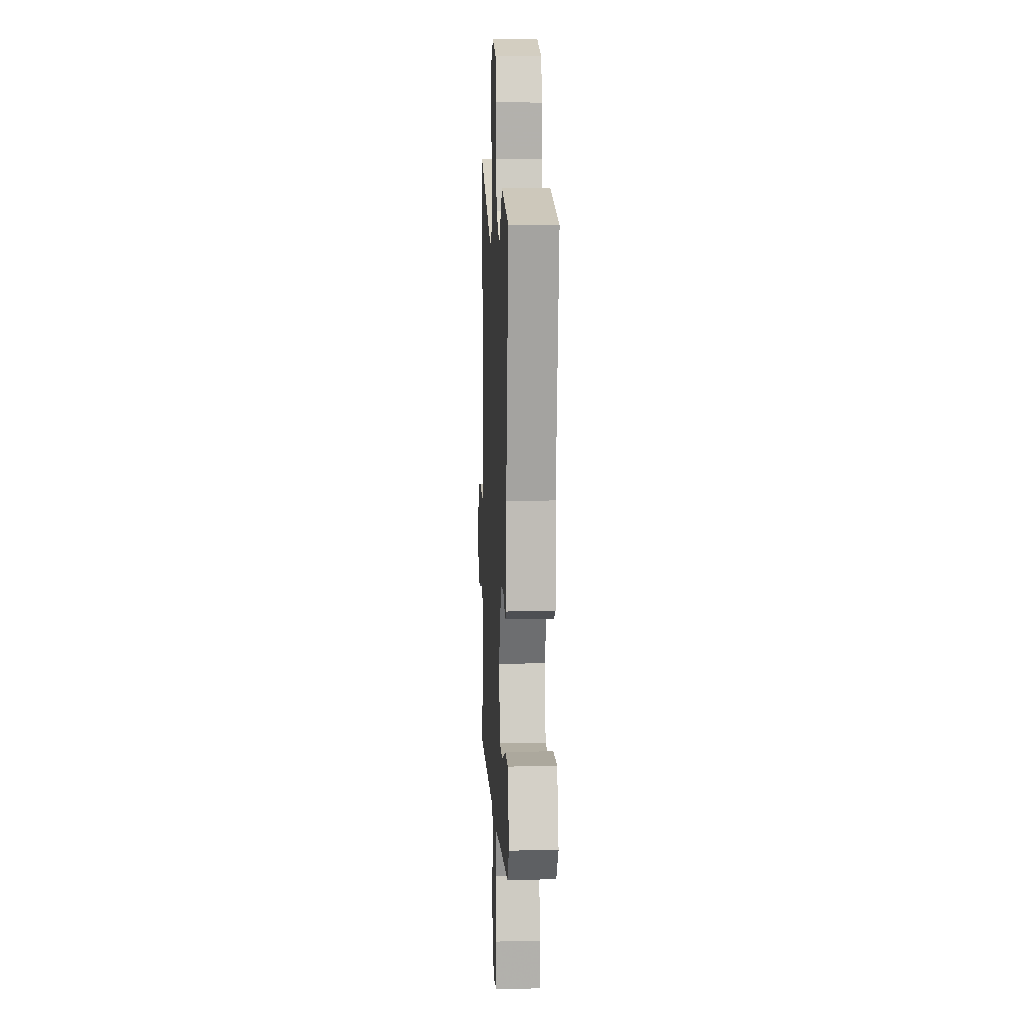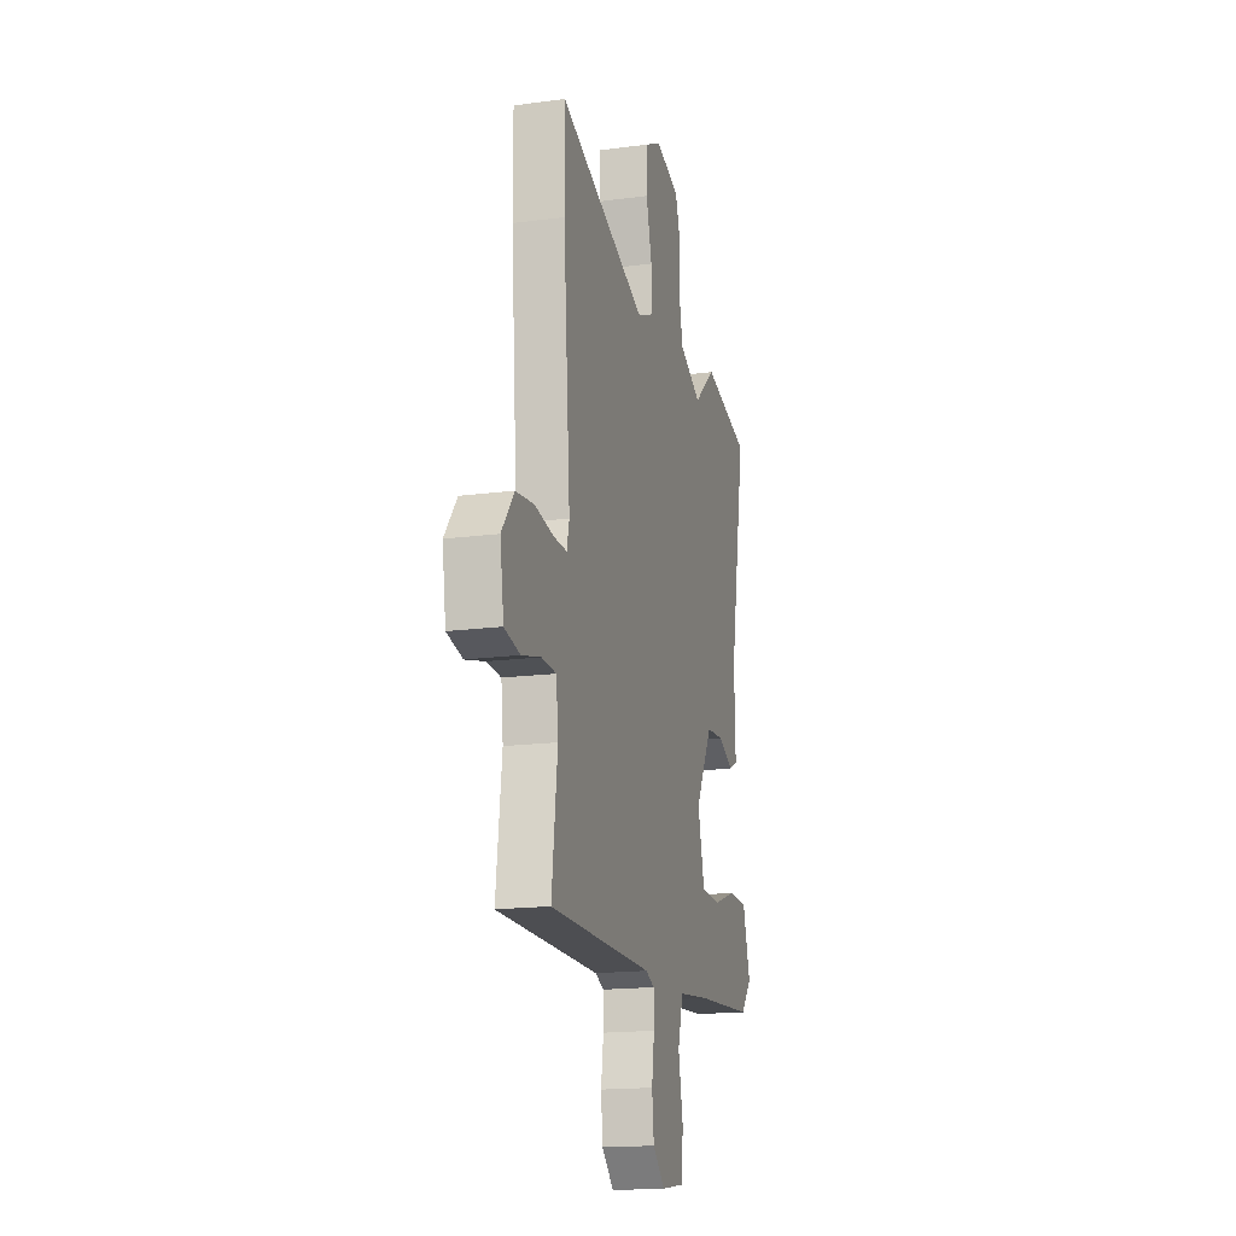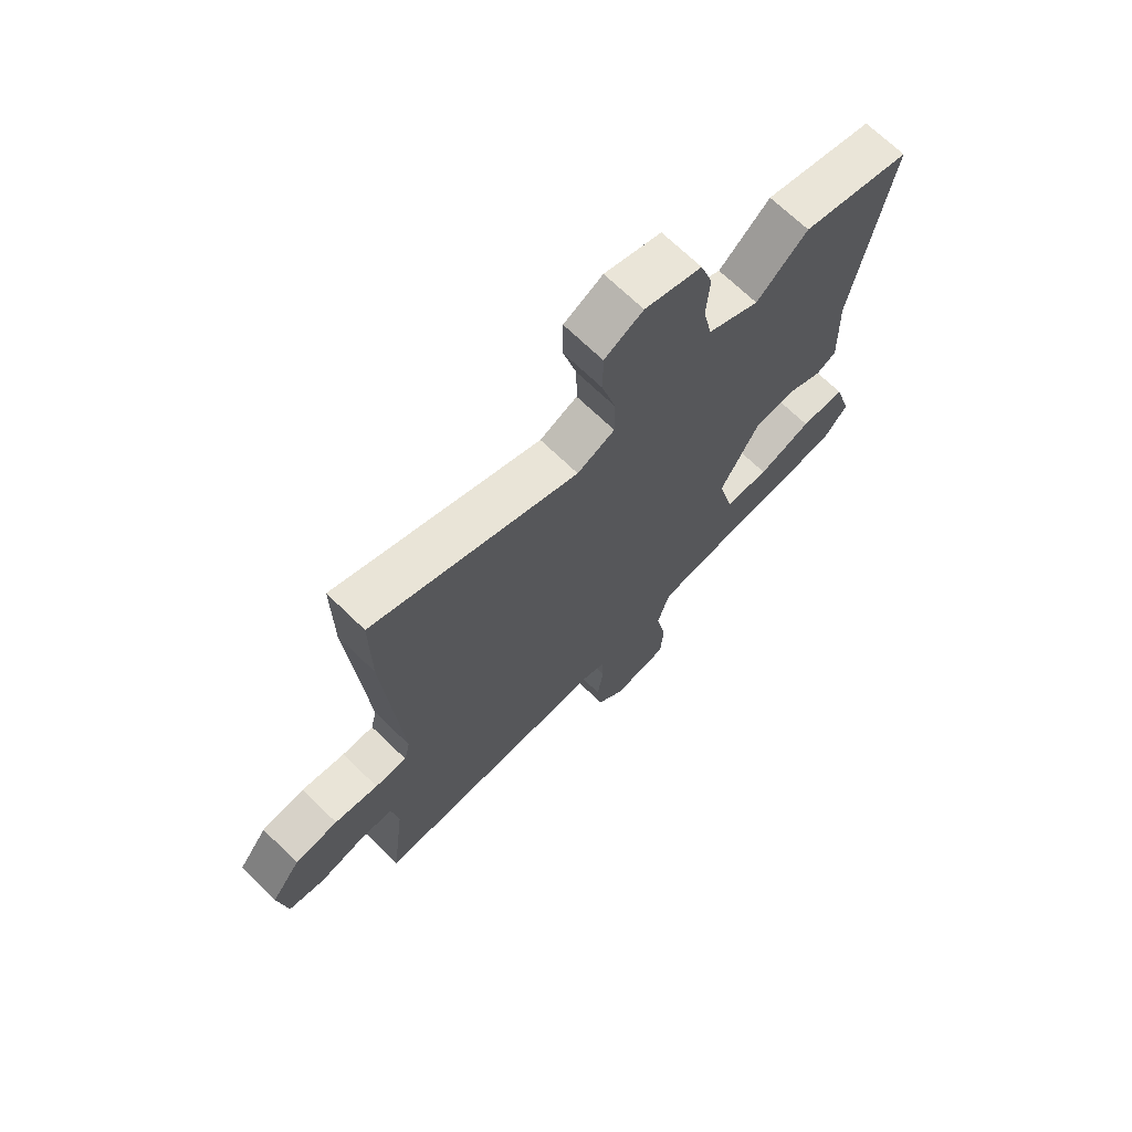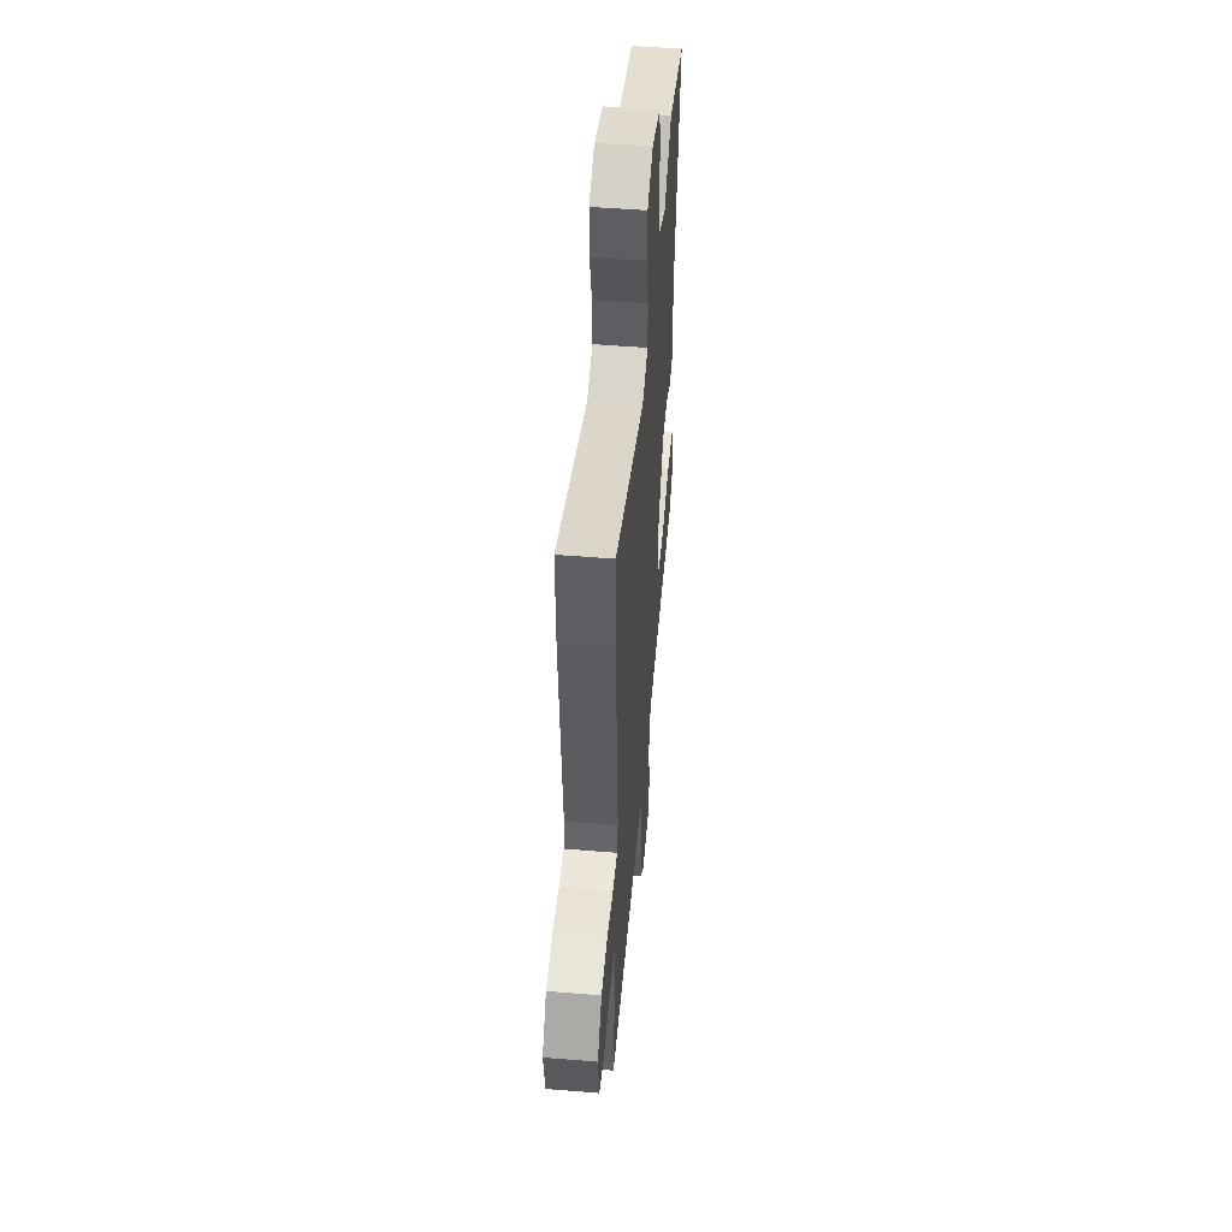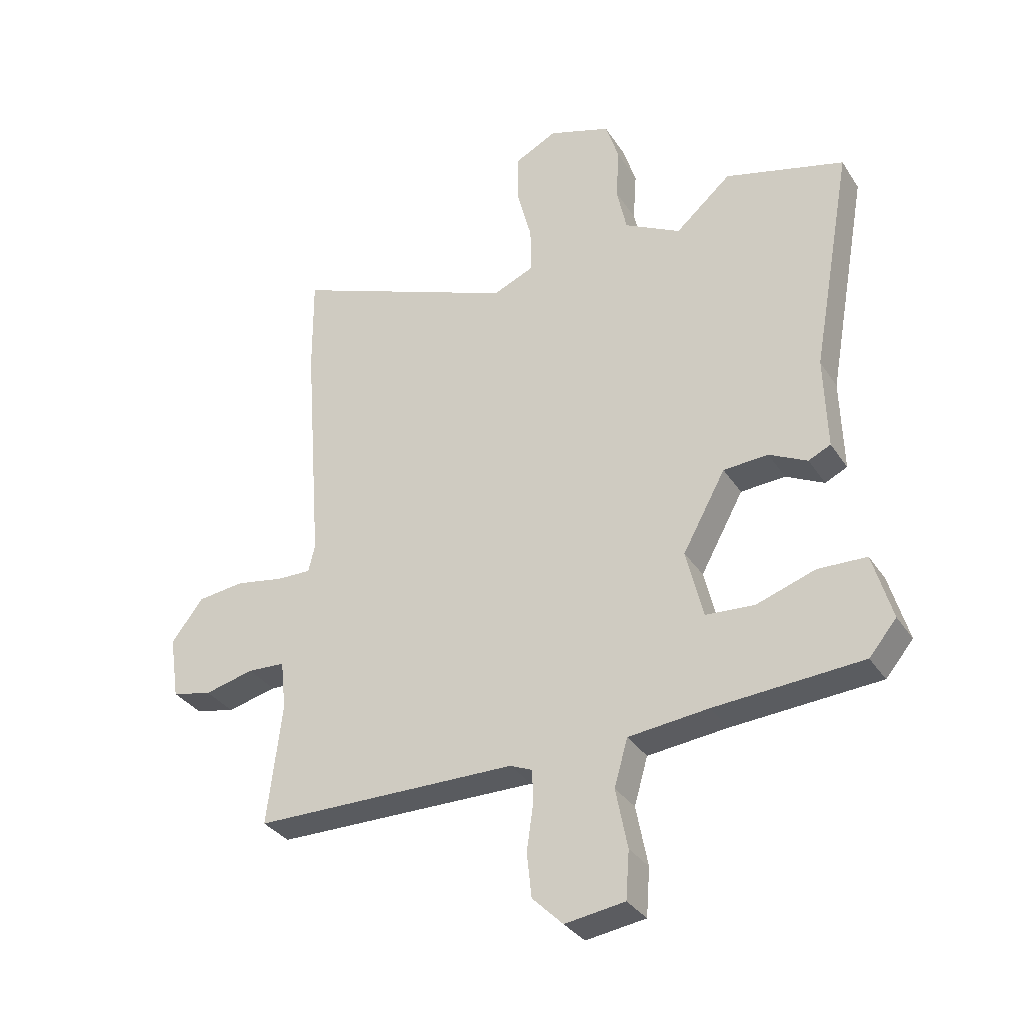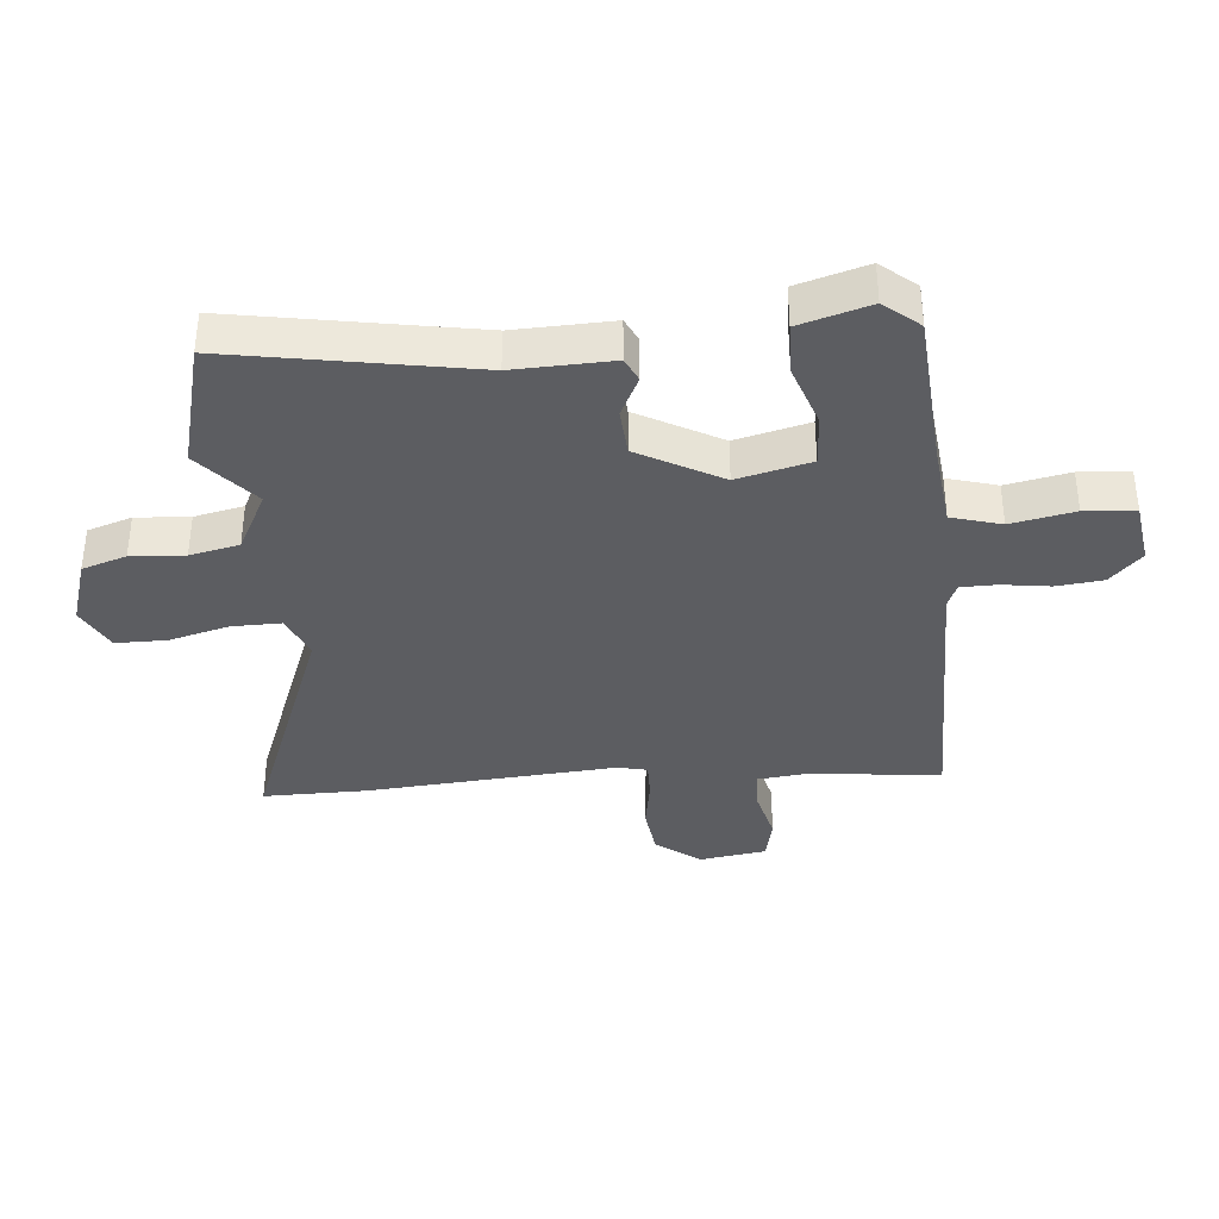
<metadata>
{"format":"obj","ext":"obj","renderer":"f3d","projection":"perspective","resolution":1024,"background":"white","views":[{"elev":7.2,"azim":87.3,"up":"+Z"},{"elev":-16.9,"azim":-74.9,"up":"+Z"},{"elev":69.3,"azim":-45.8,"up":"+Z"},{"elev":50.8,"azim":-84.9,"up":"+Z"},{"elev":-32.8,"azim":28.0,"up":"+Z"},{"elev":-37.0,"azim":95.2,"up":"+Y"}]}
</metadata>
<code>
v -0.539 0.07 -0.469
v -0.514 0.07 -0.263
v -0.523 0.07 -0.179
v -0.587 0.07 -0.176
v -0.671 0.07 -0.197
v -0.739 0.07 -0.182
v -0.755 0.07 -0.075
v -0.701 0.07 -0.004
v -0.621 0.07 0.006
v -0.54 0.07 -0.008
v -0.481 0.07 -0.009
v -0.47 0.07 0.038
v -0.5 0.07 0.438
v -0.501 0.07 0.606
v -0.119 0.07 0.458
v -0.049 0.07 0.488
v -0.05 0.07 0.567
v -0.075 0.07 0.663
v -0.075 0.07 0.745
v -0.003 0.07 0.782
v 0.103 0.07 0.748
v 0.126 0.07 0.677
v 0.12 0.07 0.591
v 0.137 0.07 0.512
v 0.233 0.07 0.462
v 0.328 0.07 0.545
v 0.532 0.07 0.492
v 0.463 0.07 0.105
v 0.468 0.07 -0.053
v 0.43 0.07 -0.071
v 0.365 0.07 -0.039
v 0.289 0.07 -0.044
v 0.216 0.07 -0.177
v 0.245 0.07 -0.295
v 0.328 0.07 -0.3
v 0.428 0.07 -0.266
v 0.511 0.07 -0.268
v 0.544 0.07 -0.381
v 0.497 0.07 -0.437
v 0.245 0.07 -0.455
v 0.109 0.07 -0.47
v 0.086 0.07 -0.55
v 0.106 0.07 -0.652
v 0.1 0.07 -0.733
v -0.002 0.07 -0.748
v -0.054 0.07 -0.697
v -0.062 0.07 -0.622
v -0.051 0.07 -0.545
v -0.052 0.07 -0.487
v -0.09 0.07 -0.471
v -0.539 0 -0.469
v -0.514 0 -0.263
v -0.523 0 -0.179
v -0.587 0 -0.176
v -0.671 0 -0.197
v -0.739 0 -0.182
v -0.755 0 -0.075
v -0.701 0 -0.004
v -0.621 0 0.006
v -0.54 0 -0.008
v -0.481 0 -0.009
v -0.47 0 0.038
v -0.5 0 0.438
v -0.501 0 0.606
v -0.119 0 0.458
v -0.049 0 0.488
v -0.05 0 0.567
v -0.075 0 0.663
v -0.075 0 0.745
v -0.003 0 0.782
v 0.103 0 0.748
v 0.126 0 0.677
v 0.12 0 0.591
v 0.137 0 0.512
v 0.233 0 0.462
v 0.328 0 0.545
v 0.532 0 0.492
v 0.463 0 0.105
v 0.468 0 -0.053
v 0.43 0 -0.071
v 0.365 0 -0.039
v 0.289 0 -0.044
v 0.216 0 -0.177
v 0.245 0 -0.295
v 0.328 0 -0.3
v 0.428 0 -0.266
v 0.511 0 -0.268
v 0.544 0 -0.381
v 0.497 0 -0.437
v 0.245 0 -0.455
v 0.109 0 -0.47
v 0.086 0 -0.55
v 0.106 0 -0.652
v 0.1 0 -0.733
v -0.002 0 -0.748
v -0.054 0 -0.697
v -0.062 0 -0.622
v -0.051 0 -0.545
v -0.052 0 -0.487
v -0.09 0 -0.471
f 46 47 48
f 45 46 48
f 44 45 48
f 43 44 48
f 42 43 48
f 41 42 48 49
f 40 41 49 50
f 39 40 50
f 38 39 50
f 37 38 50
f 36 37 50
f 35 36 50
f 28 29 30 31
f 28 31 32
f 27 28 32
f 26 27 32
f 25 26 32
f 24 25 32 33
f 21 22 23
f 20 21 23
f 19 20 23
f 18 19 23
f 17 18 23
f 23 24 33
f 17 23 33
f 16 17 33
f 12 13 14 15
f 16 33 34
f 15 16 34
f 12 15 34
f 11 12 34
f 8 9 10
f 7 8 10
f 6 7 10
f 5 6 10
f 4 5 10
f 3 4 10 11
f 50 1 2
f 35 50 2
f 34 35 2
f 2 3 11 34
f 98 97 96
f 98 96 95
f 98 95 94
f 98 94 93
f 98 93 92
f 99 98 92 91
f 100 99 91 90
f 100 90 89
f 100 89 88
f 100 88 87
f 100 87 86
f 100 86 85
f 81 80 79 78
f 82 81 78
f 82 78 77
f 82 77 76
f 82 76 75
f 83 82 75 74
f 73 72 71
f 73 71 70
f 73 70 69
f 73 69 68
f 73 68 67
f 83 74 73
f 83 73 67
f 83 67 66
f 65 64 63 62
f 84 83 66
f 84 66 65
f 84 65 62
f 84 62 61
f 60 59 58
f 60 58 57
f 60 57 56
f 60 56 55
f 60 55 54
f 61 60 54 53
f 52 51 100
f 52 100 85
f 52 85 84
f 84 61 53 52
f 1 51 52 2
f 2 52 53 3
f 3 53 54 4
f 4 54 55 5
f 5 55 56 6
f 6 56 57 7
f 7 57 58 8
f 8 58 59 9
f 9 59 60 10
f 10 60 61 11
f 11 61 62 12
f 12 62 63 13
f 13 63 64 14
f 14 64 65 15
f 15 65 66 16
f 16 66 67 17
f 17 67 68 18
f 18 68 69 19
f 19 69 70 20
f 20 70 71 21
f 21 71 72 22
f 22 72 73 23
f 23 73 74 24
f 24 74 75 25
f 25 75 76 26
f 26 76 77 27
f 27 77 78 28
f 28 78 79 29
f 29 79 80 30
f 30 80 81 31
f 31 81 82 32
f 32 82 83 33
f 33 83 84 34
f 34 84 85 35
f 35 85 86 36
f 36 86 87 37
f 37 87 88 38
f 38 88 89 39
f 39 89 90 40
f 40 90 91 41
f 41 91 92 42
f 42 92 93 43
f 43 93 94 44
f 44 94 95 45
f 45 95 96 46
f 46 96 97 47
f 47 97 98 48
f 48 98 99 49
f 49 99 100 50
f 50 100 51 1

</code>
